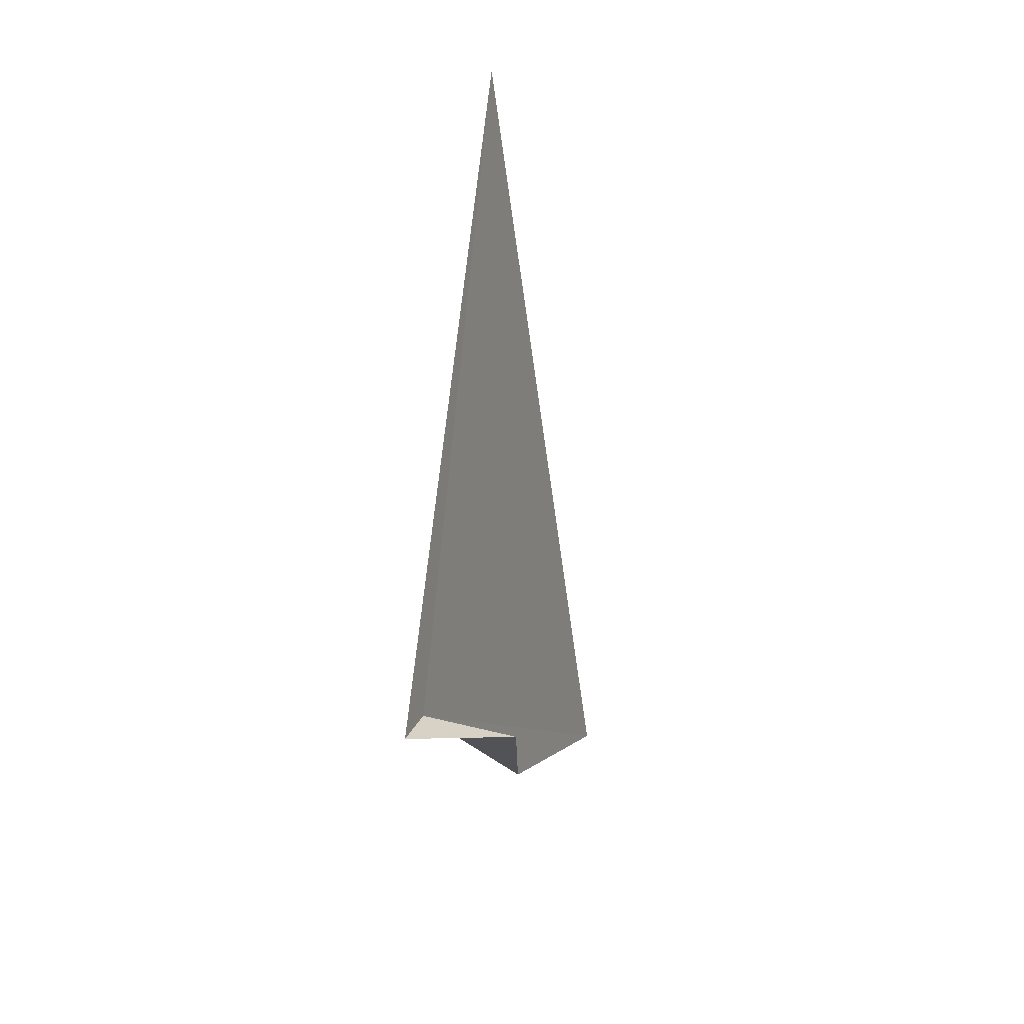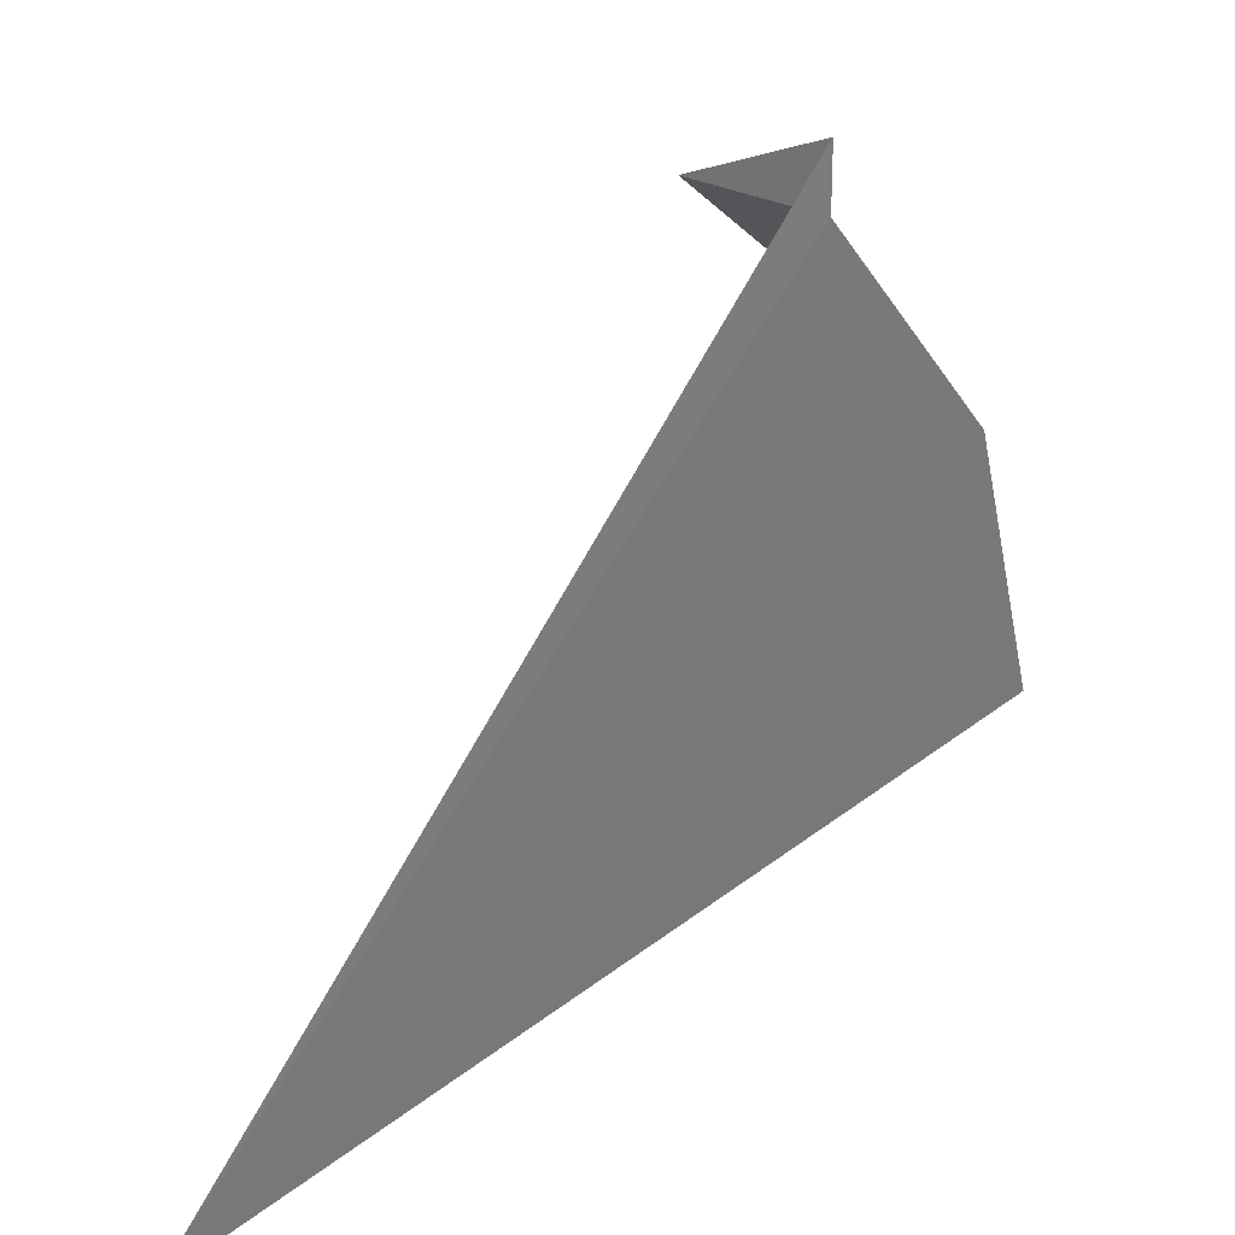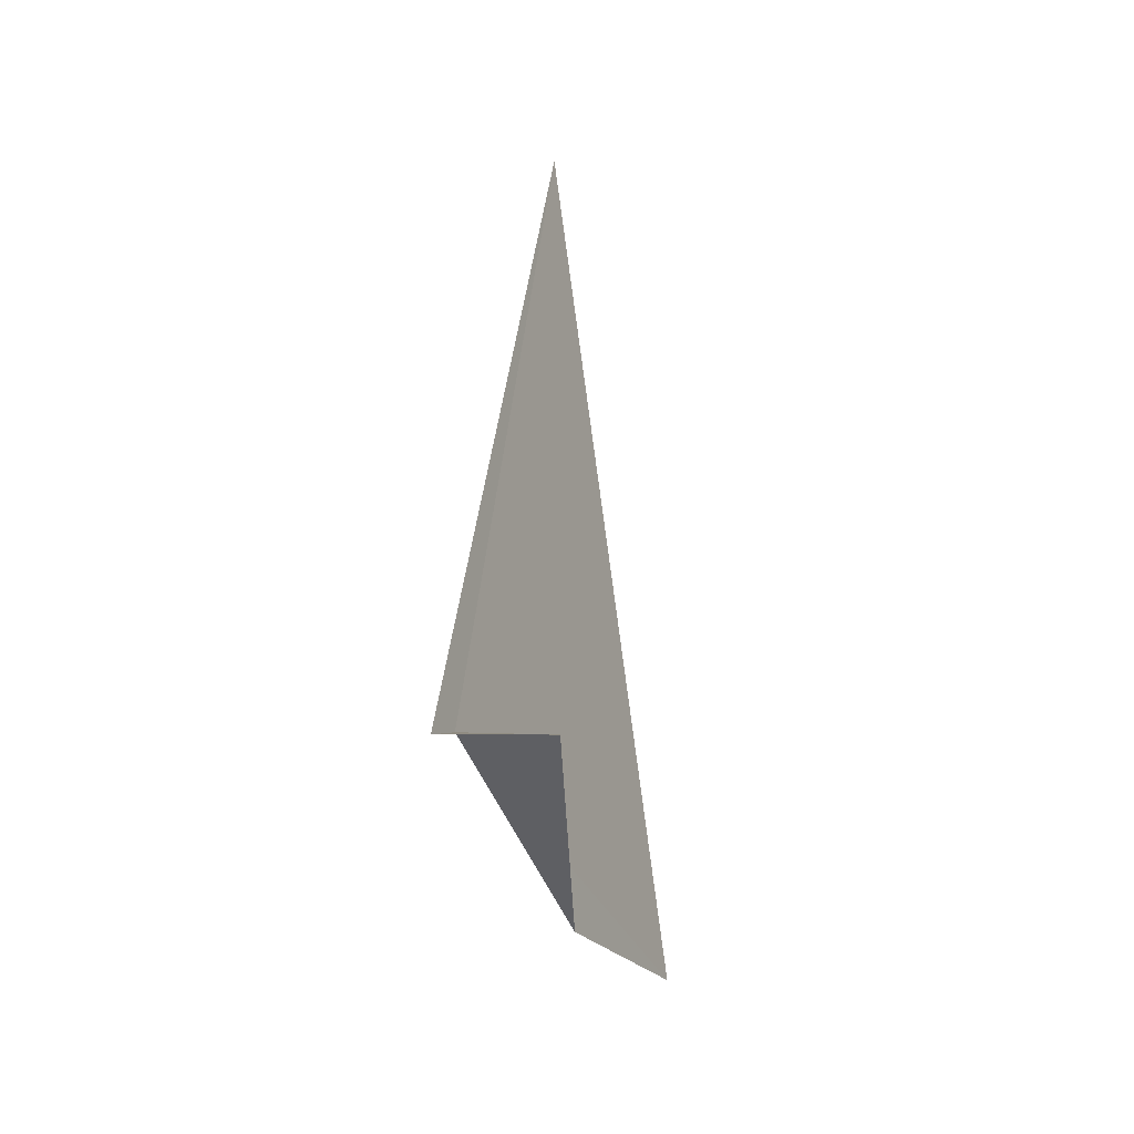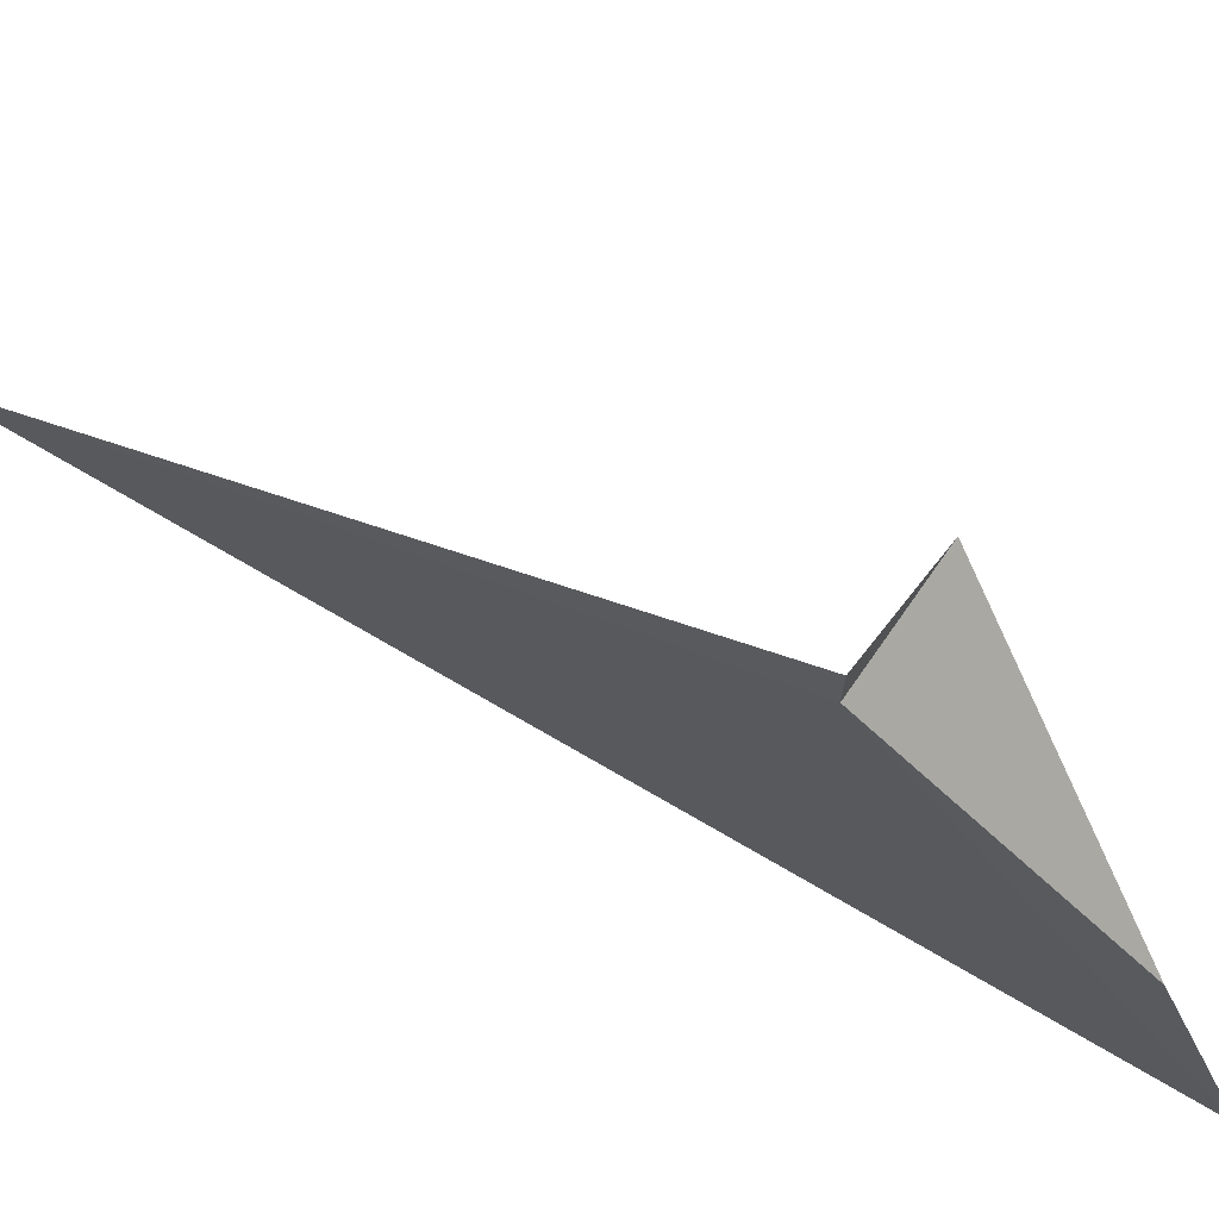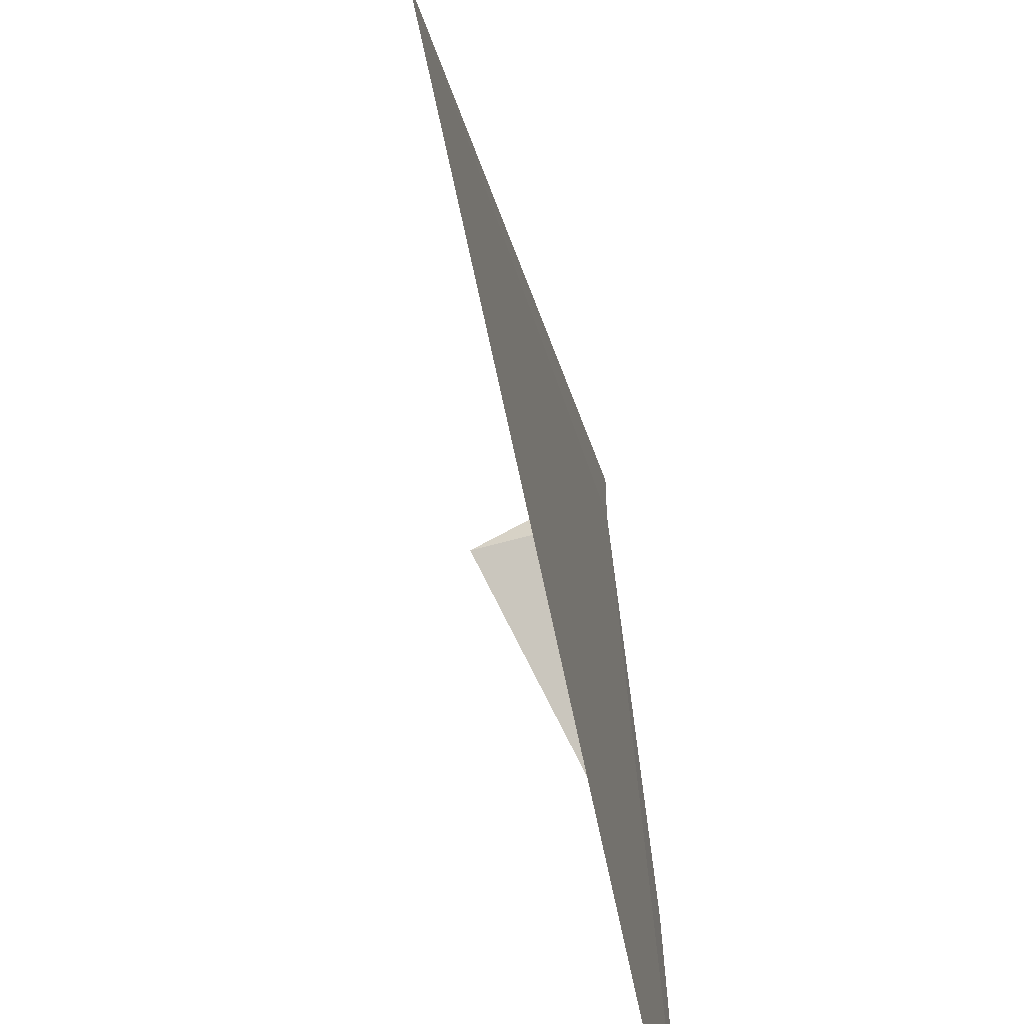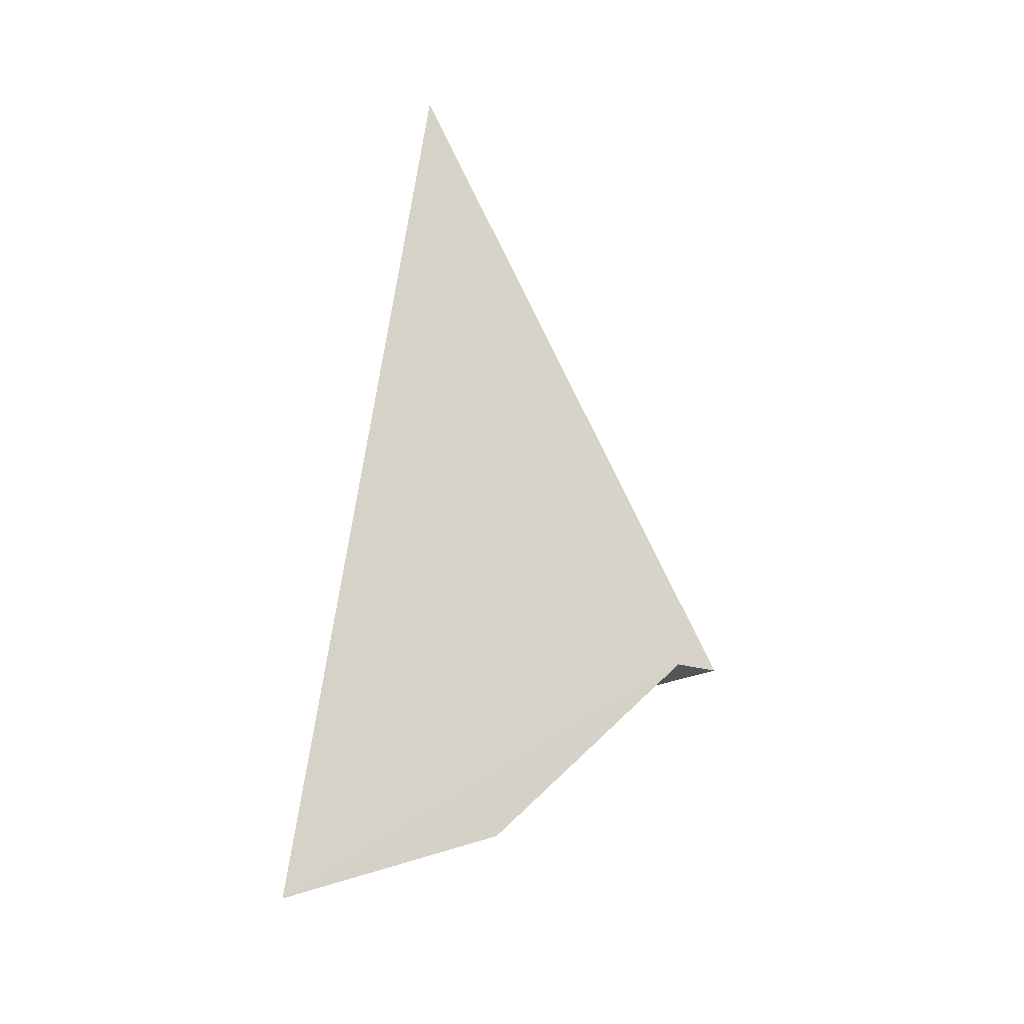
<metadata>
{"format":"obj","ext":"obj","renderer":"f3d","projection":"perspective","resolution":1024,"background":"white","views":[{"elev":27.4,"azim":-158.3,"up":"+Z"},{"elev":27.2,"azim":38.6,"up":"+Y"},{"elev":-1.8,"azim":-155.5,"up":"+Z"},{"elev":72.2,"azim":124.9,"up":"+Y"},{"elev":-54.3,"azim":17.2,"up":"+Y"},{"elev":-24.2,"azim":63.8,"up":"+Z"}]}
</metadata>
<code>
v -4.752 -0.3661 47
v -4.752 0.03385 47
v -4.27 -3.266 52.21
v -5.075 -4.078 44.49
v -4.978 -2.166 45.2
v -5.666 -0.3661 47
f 1 4 3
f 1 5 4
f 1 3 2
f 1 6 5
f 1 2 6

</code>
